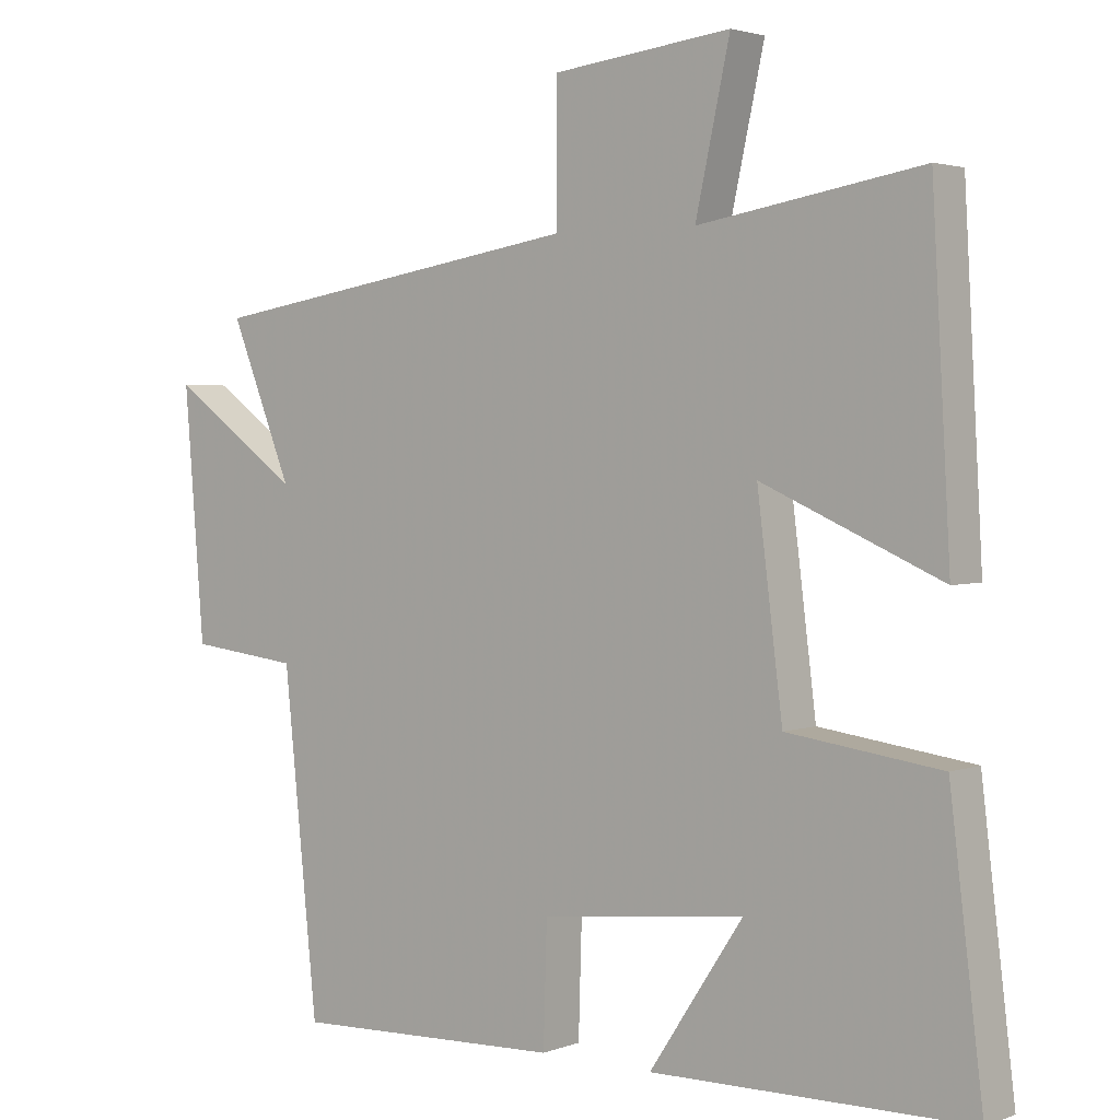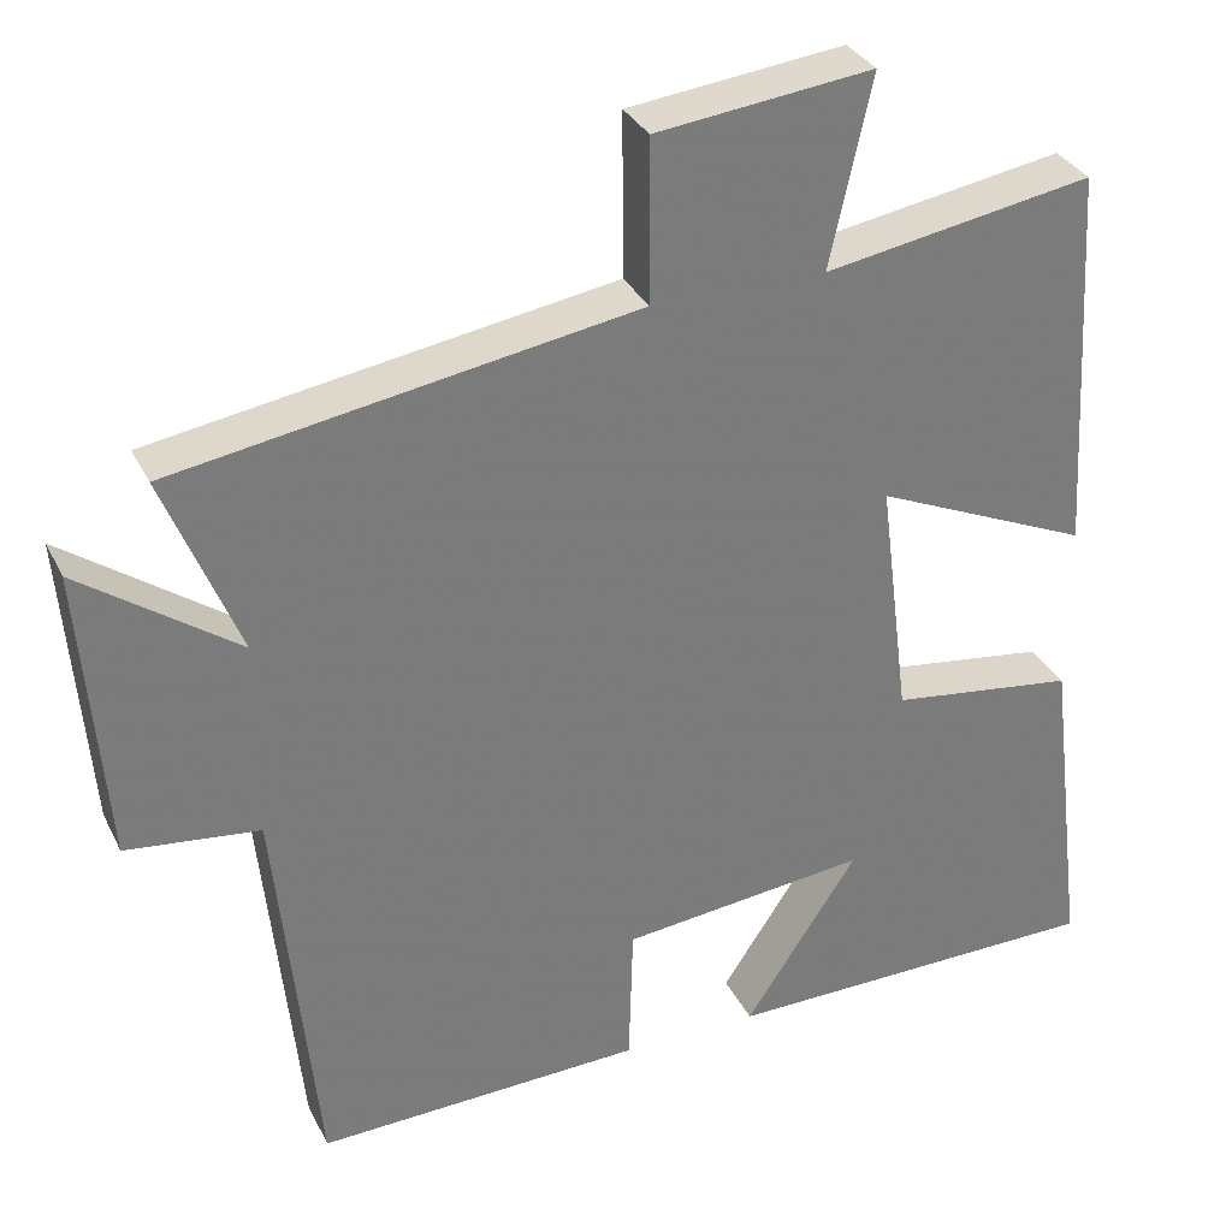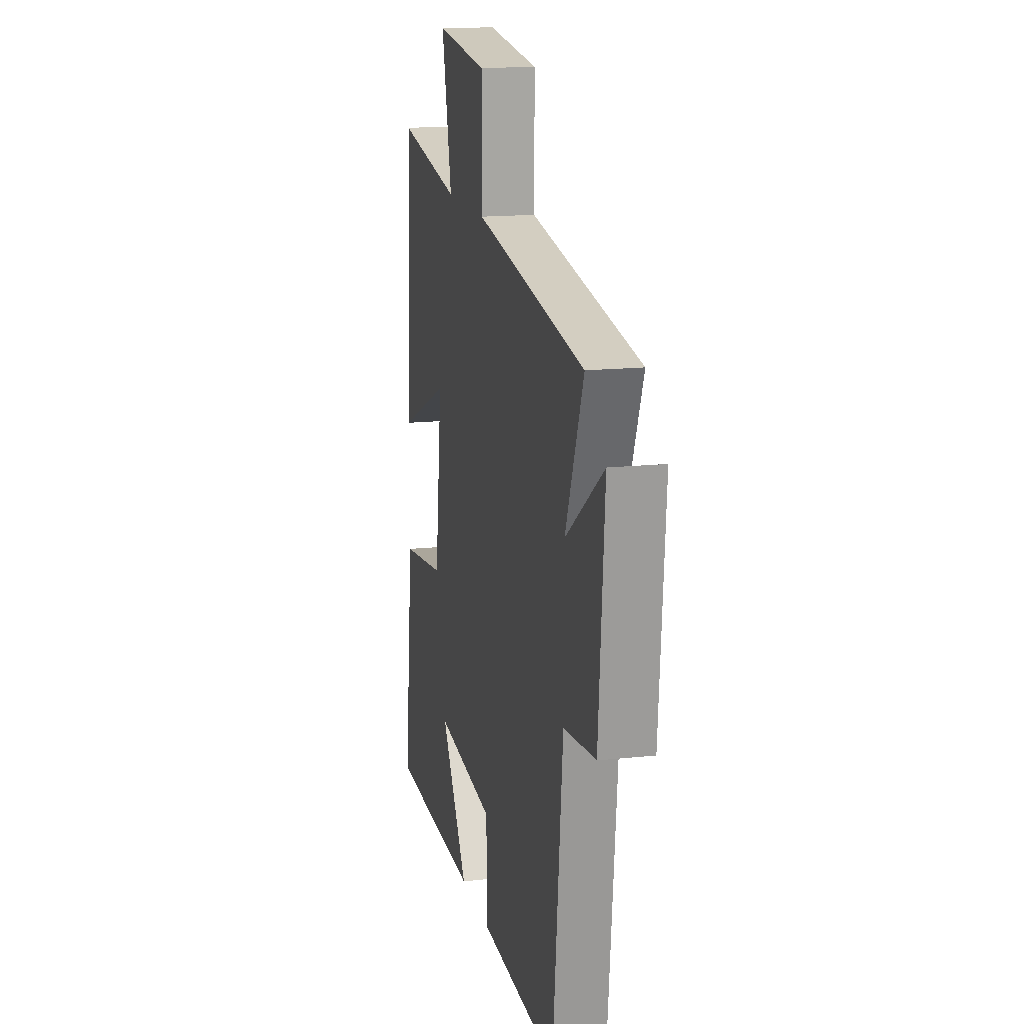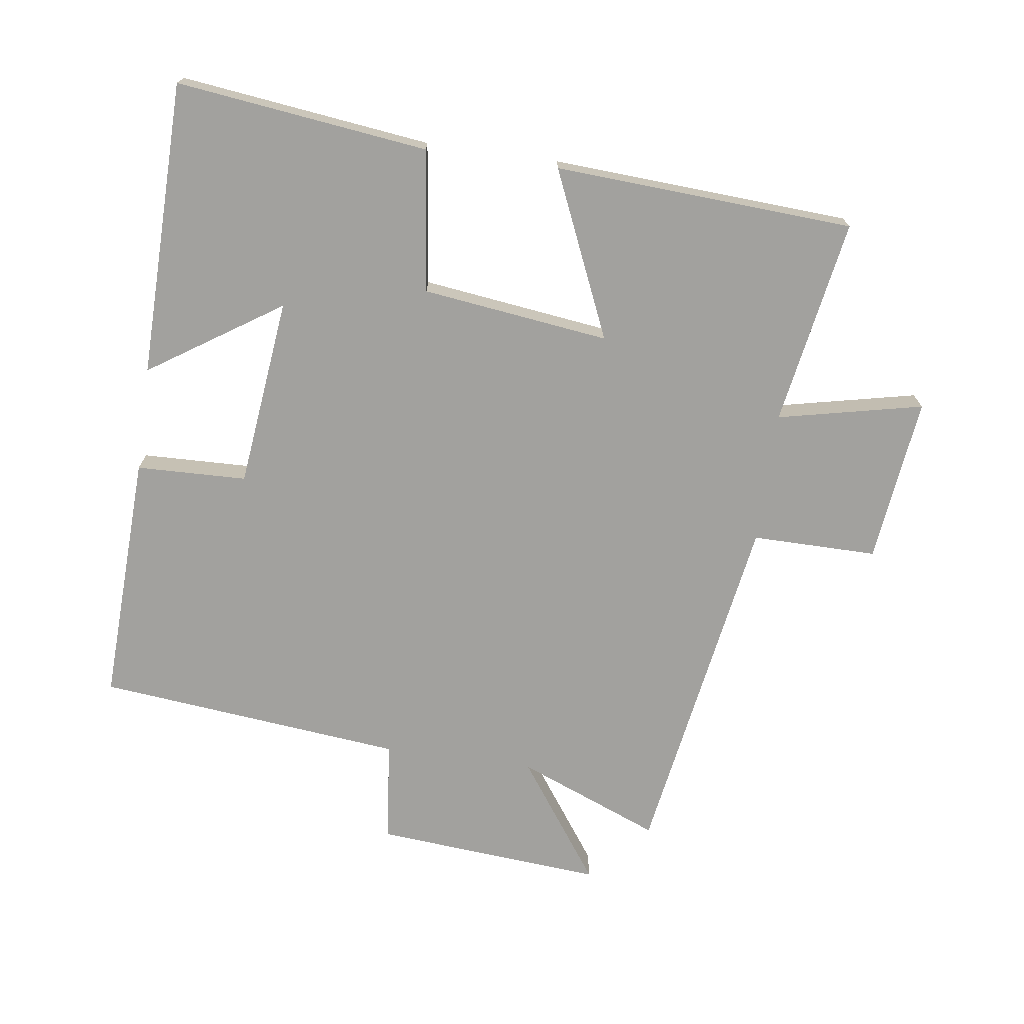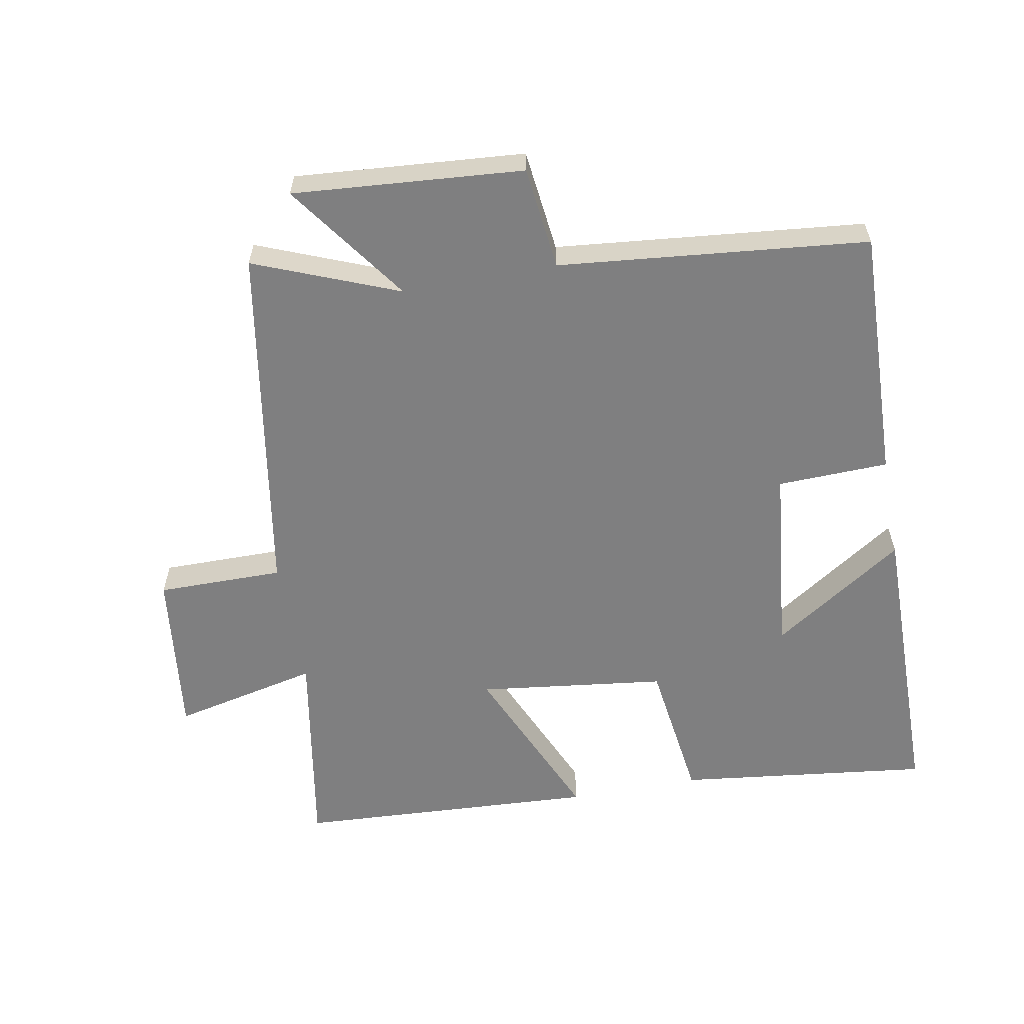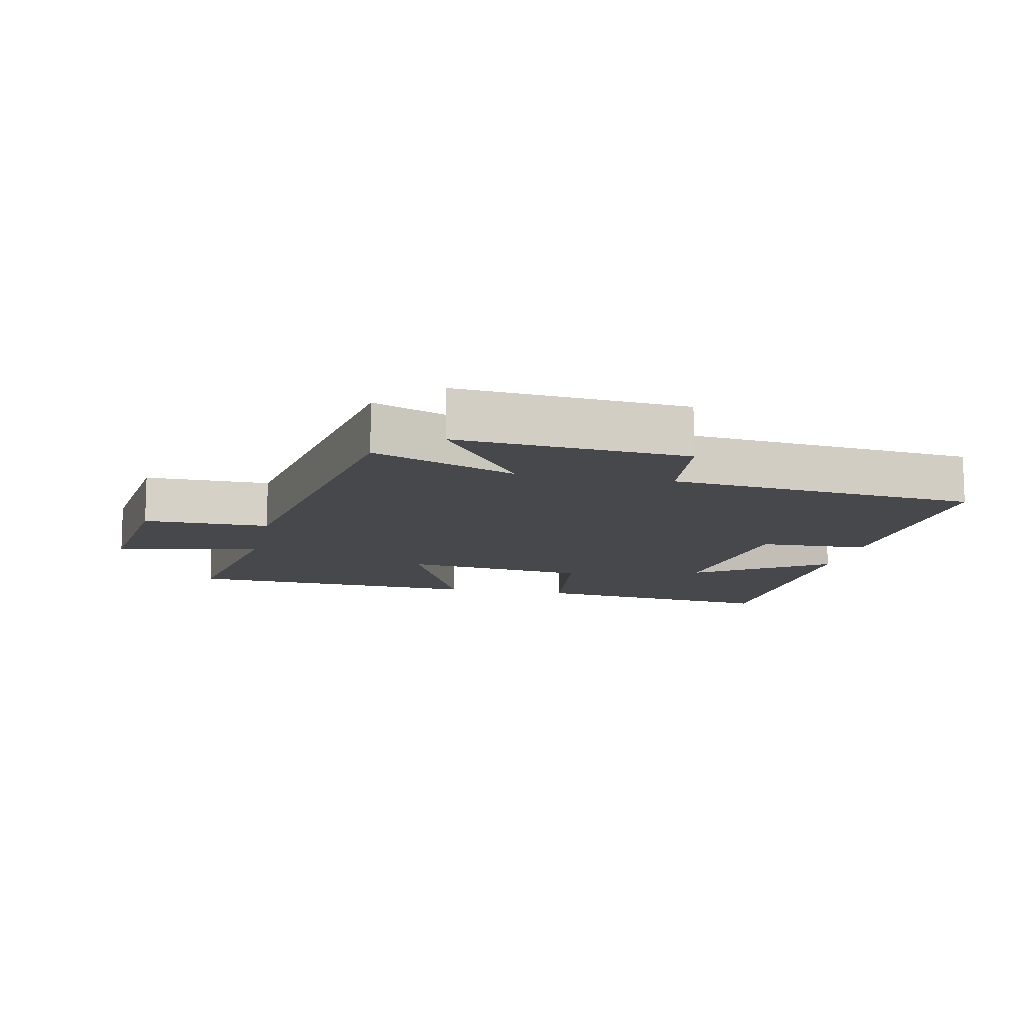
<metadata>
{"format":"obj","ext":"obj","renderer":"f3d","projection":"perspective","resolution":1024,"background":"white","views":[{"elev":2.8,"azim":-141.7,"up":"+Z"},{"elev":32.4,"azim":157.0,"up":"+Z"},{"elev":15.6,"azim":77.2,"up":"+Z"},{"elev":-72.0,"azim":-98.0,"up":"+Y"},{"elev":-59.7,"azim":100.5,"up":"+Y"},{"elev":-11.6,"azim":78.0,"up":"+Y"}]}
</metadata>
<code>
v -0.547 0.07 -0.494
v -0.5 0.07 -0.109
v -0.282 0.07 -0.08
v -0.246 0.07 0.206
v -0.5 0.07 0.095
v -0.474 0.07 0.554
v -0.158 0.07 0.5
v -0.207 0.07 0.722
v 0.047 0.07 0.692
v 0.046 0.07 0.5
v 0.588 0.07 0.411
v 0.5 0.07 0.192
v 0.685 0.07 0.324
v 0.657 0.07 -0.026
v 0.5 0.07 -0.044
v 0.452 0.07 -0.514
v 0.067 0.07 -0.5
v 0.062 0.07 -0.331
v -0.228 0.07 -0.299
v -0.095 0.07 -0.5
v -0.547 0 -0.494
v -0.5 0 -0.109
v -0.282 0 -0.08
v -0.246 0 0.206
v -0.5 0 0.095
v -0.474 0 0.554
v -0.158 0 0.5
v -0.207 0 0.722
v 0.047 0 0.692
v 0.046 0 0.5
v 0.588 0 0.411
v 0.5 0 0.192
v 0.685 0 0.324
v 0.657 0 -0.026
v 0.5 0 -0.044
v 0.452 0 -0.514
v 0.067 0 -0.5
v 0.062 0 -0.331
v -0.228 0 -0.299
v -0.095 0 -0.5
f 19 20 1 2
f 18 19 2 3
f 15 16 17 18
f 15 18 3 4
f 12 13 14 15
f 12 15 4
f 10 11 12 4
f 7 8 9 10
f 7 10 4 5
f 5 6 7
f 22 21 40 39
f 23 22 39 38
f 38 37 36 35
f 24 23 38 35
f 35 34 33 32
f 24 35 32
f 24 32 31 30
f 30 29 28 27
f 25 24 30 27
f 27 26 25
f 1 21 22 2
f 2 22 23 3
f 3 23 24 4
f 4 24 25 5
f 5 25 26 6
f 6 26 27 7
f 7 27 28 8
f 8 28 29 9
f 9 29 30 10
f 10 30 31 11
f 11 31 32 12
f 12 32 33 13
f 13 33 34 14
f 14 34 35 15
f 15 35 36 16
f 16 36 37 17
f 17 37 38 18
f 18 38 39 19
f 19 39 40 20
f 20 40 21 1

</code>
